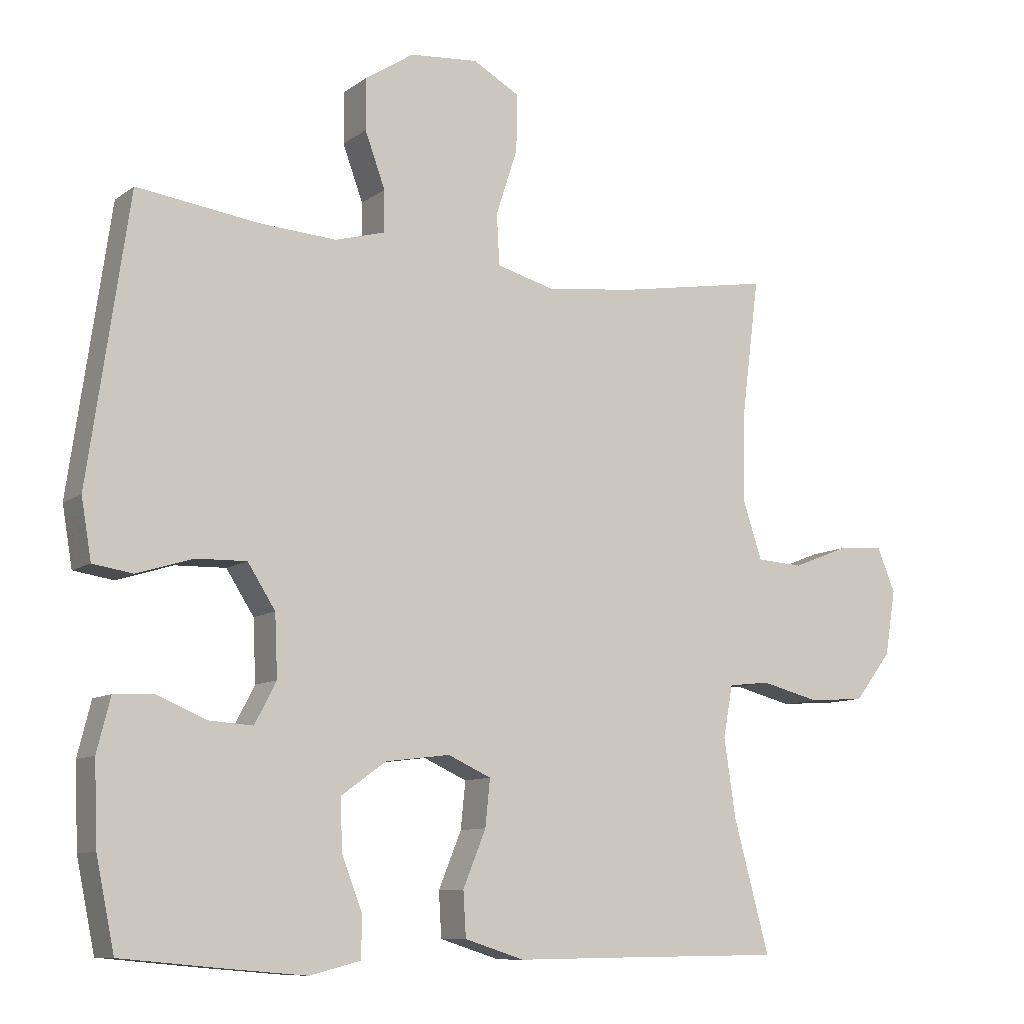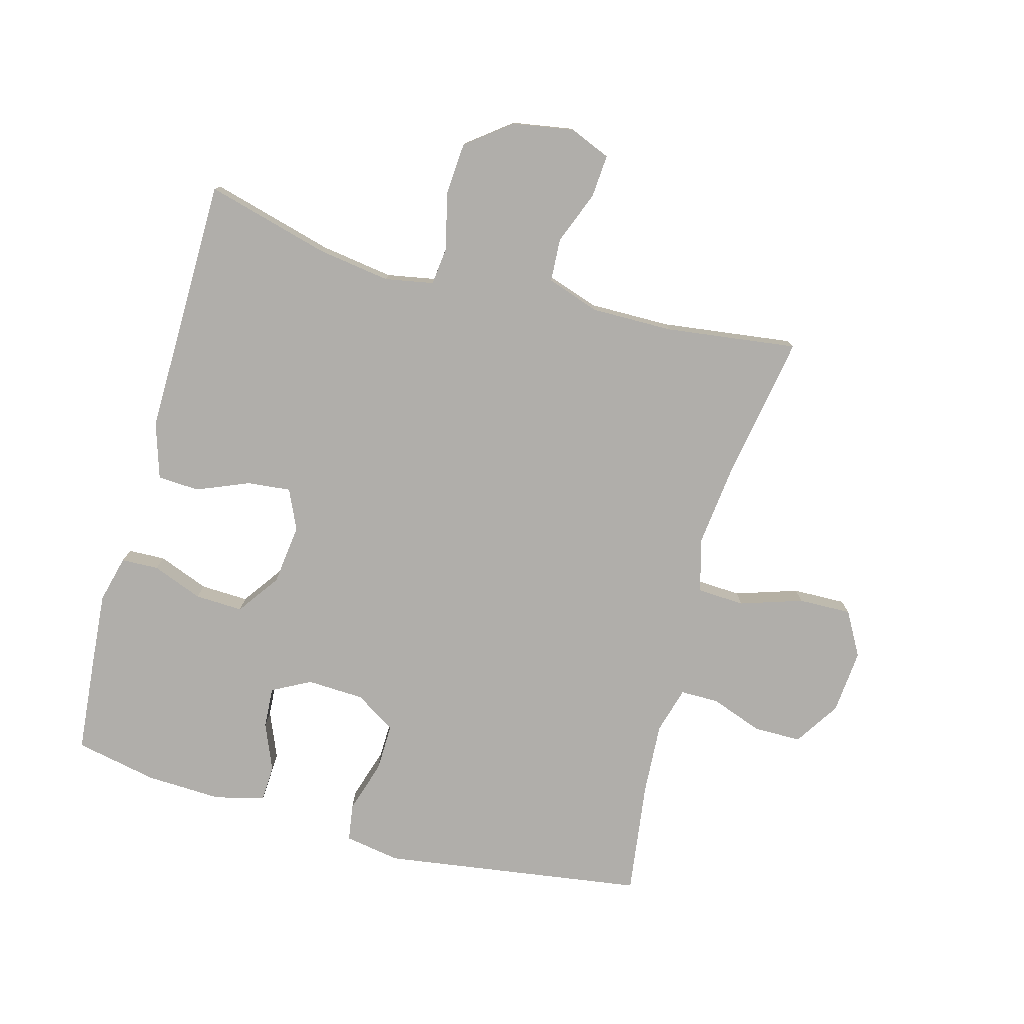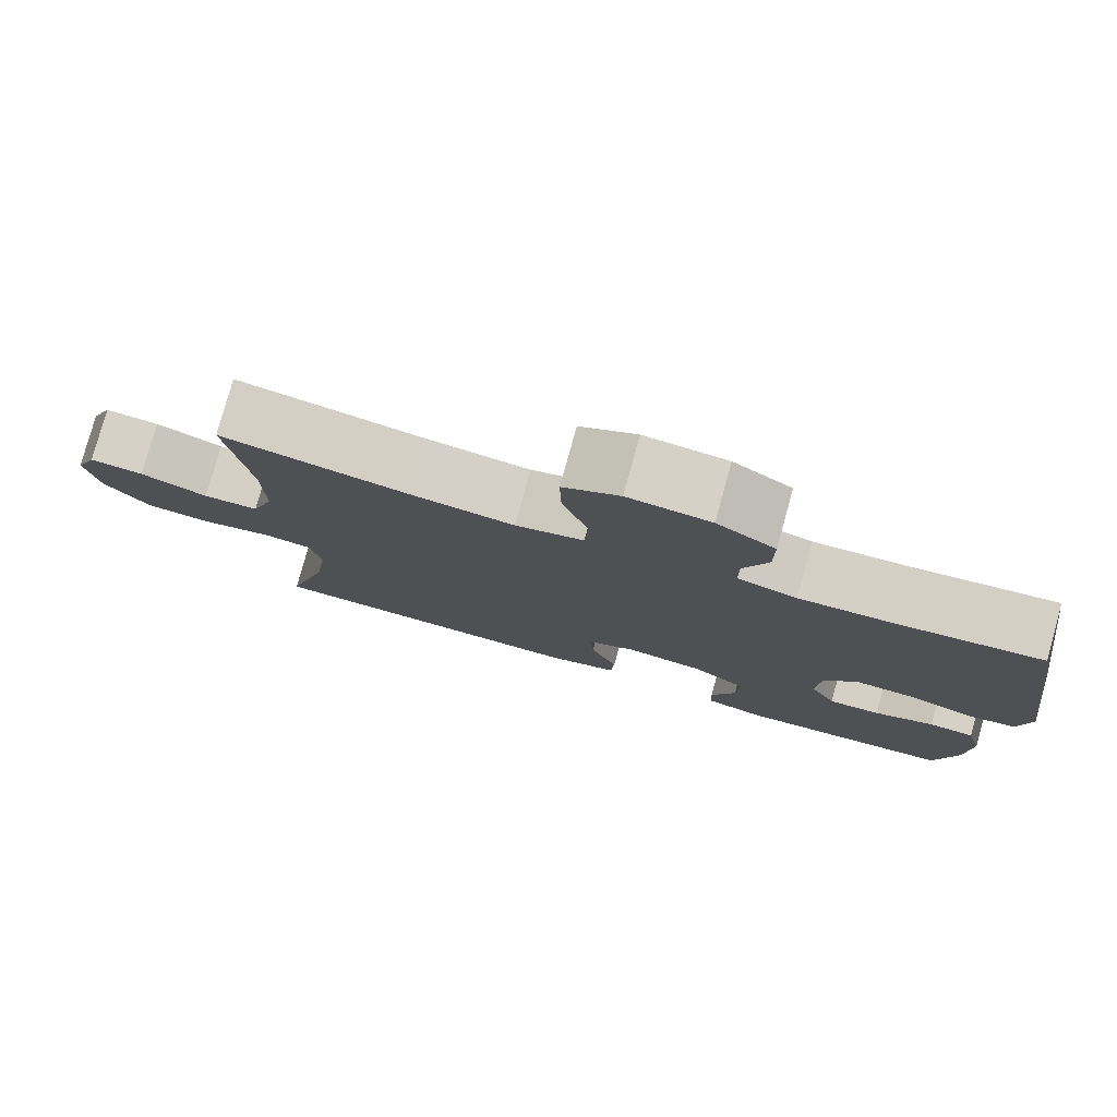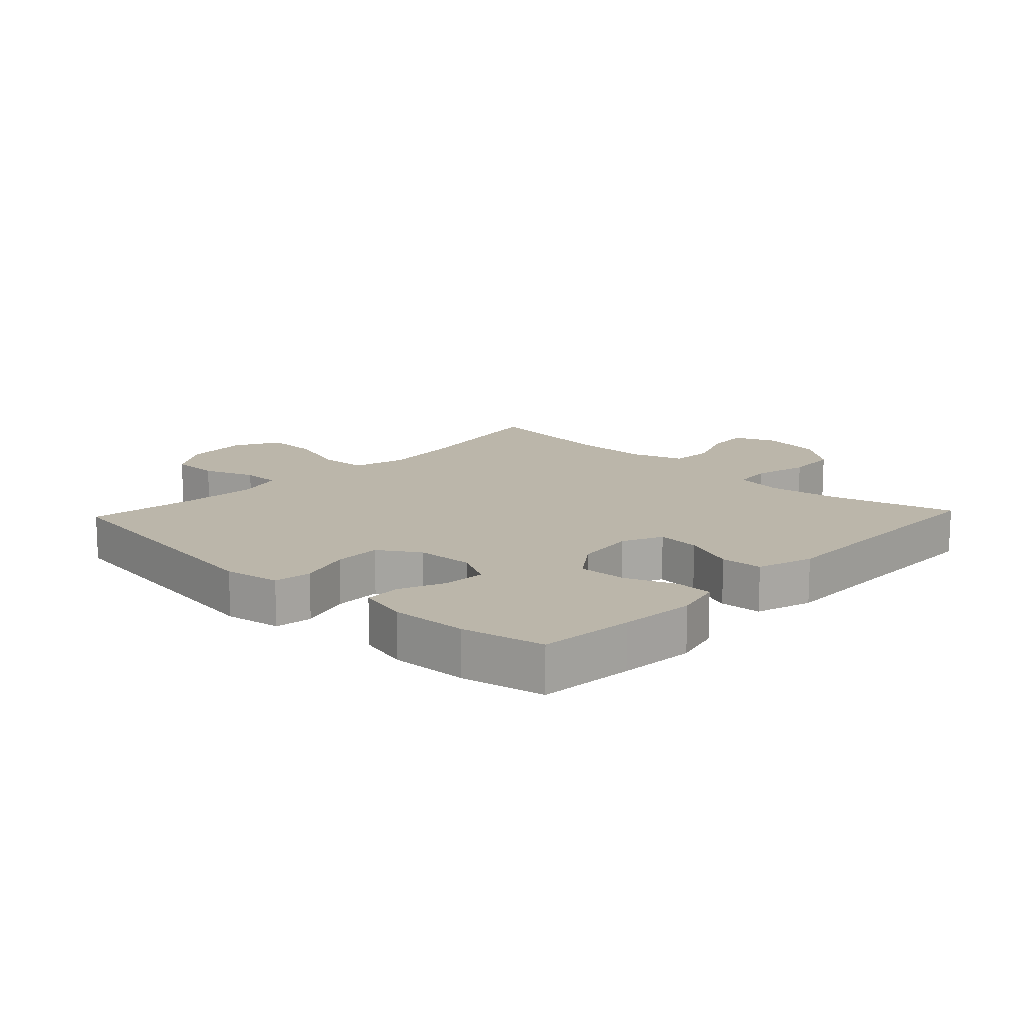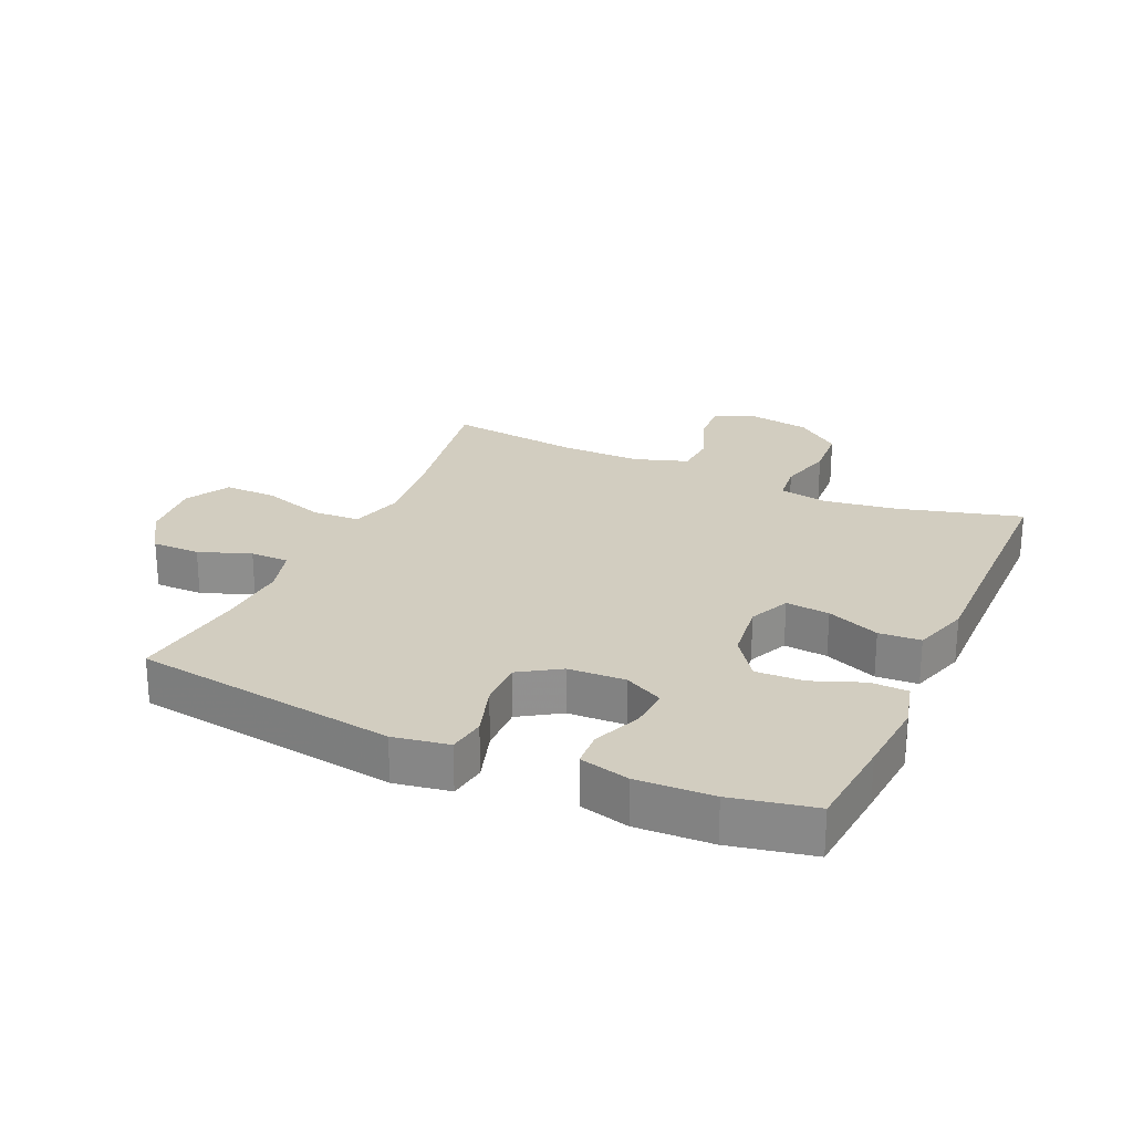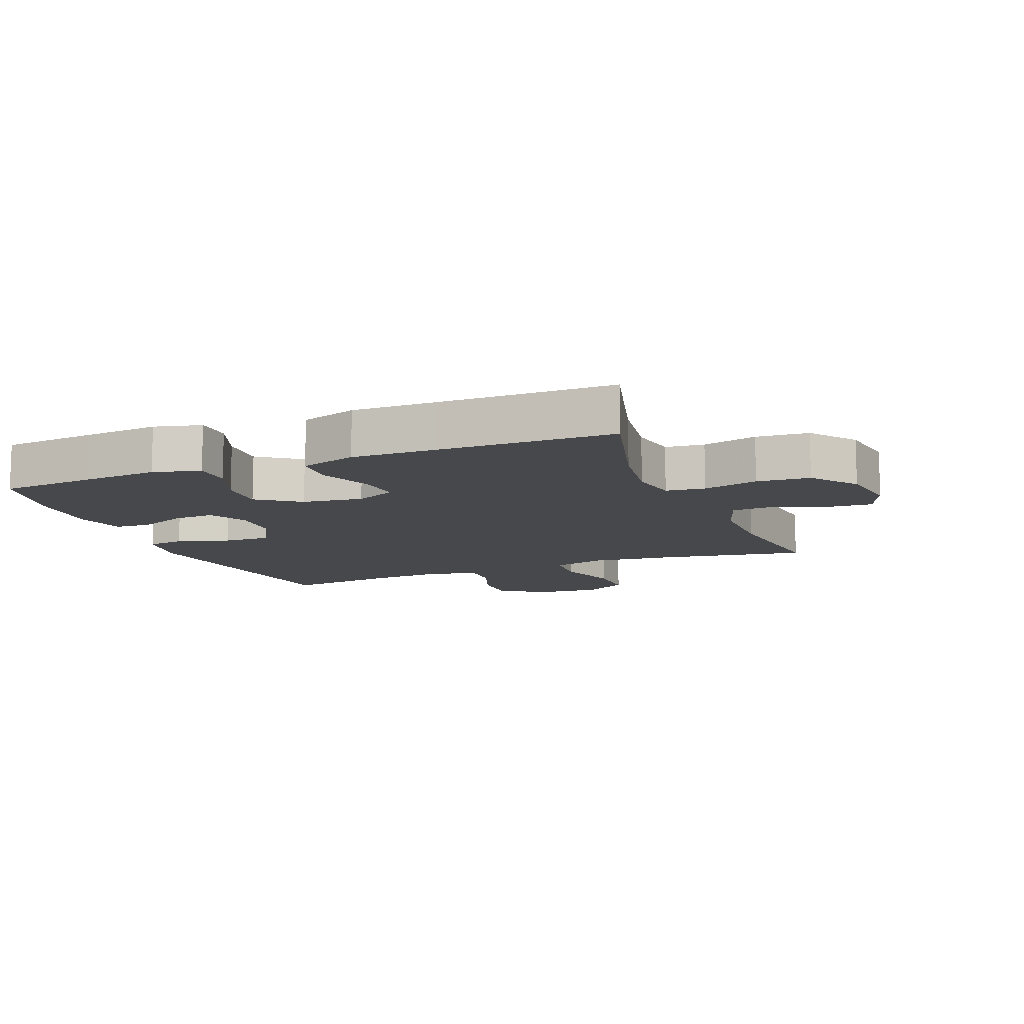
<metadata>
{"format":"obj","ext":"obj","renderer":"f3d","projection":"perspective","resolution":1024,"background":"white","views":[{"elev":-9.6,"azim":150.1,"up":"+Z"},{"elev":-77.9,"azim":-105.2,"up":"+Y"},{"elev":79.2,"azim":15.5,"up":"+Z"},{"elev":14.1,"azim":133.3,"up":"+Y"},{"elev":24.6,"azim":114.2,"up":"+Y"},{"elev":-11.3,"azim":-158.4,"up":"+Y"}]}
</metadata>
<code>
v 0.5 0.07 -0.5
v 0.35 0.07 -0.514
v 0.231 0.07 -0.524
v 0.156 0.07 -0.505
v 0.154 0.07 -0.446
v 0.185 0.07 -0.366
v 0.188 0.07 -0.29
v 0.121 0.07 -0.242
v 0.025 0.07 -0.23
v -0.039 0.07 -0.259
v -0.032 0.07 -0.328
v 0.002 0.07 -0.411
v -0.002 0.07 -0.477
v -0.091 0.07 -0.505
v -0.226 0.07 -0.503
v -0.5 0.07 -0.5
v -0.447 0.07 -0.304
v -0.43 0.07 -0.189
v -0.444 0.07 -0.112
v -0.506 0.07 -0.105
v -0.593 0.07 -0.127
v -0.677 0.07 -0.121
v -0.732 0.07 -0.05
v -0.748 0.07 0.047
v -0.721 0.07 0.112
v -0.653 0.07 0.107
v -0.569 0.07 0.074
v -0.5 0.07 0.078
v -0.472 0.07 0.162
v -0.473 0.07 0.29
v -0.5 0.07 0.5
v -0.268 0.07 0.46
v -0.138 0.07 0.445
v -0.053 0.07 0.468
v -0.049 0.07 0.543
v -0.081 0.07 0.642
v -0.083 0.07 0.726
v -0.013 0.07 0.765
v 0.089 0.07 0.756
v 0.161 0.07 0.709
v 0.161 0.07 0.633
v 0.131 0.07 0.551
v 0.131 0.07 0.49
v 0.205 0.07 0.469
v 0.32 0.07 0.476
v 0.5 0.07 0.5
v 0.56 0.07 0.083
v 0.545 0.07 -0.005
v 0.486 0.07 -0.014
v 0.403 0.07 0.012
v 0.328 0.07 0.014
v 0.287 0.07 -0.05
v 0.283 0.07 -0.141
v 0.315 0.07 -0.202
v 0.38 0.07 -0.198
v 0.455 0.07 -0.167
v 0.512 0.07 -0.17
v 0.532 0.07 -0.249
v 0.527 0.07 -0.369
v 0.5 0 -0.5
v 0.35 0 -0.514
v 0.231 0 -0.524
v 0.156 0 -0.505
v 0.154 0 -0.446
v 0.185 0 -0.366
v 0.188 0 -0.29
v 0.121 0 -0.242
v 0.025 0 -0.23
v -0.039 0 -0.259
v -0.032 0 -0.328
v 0.002 0 -0.411
v -0.002 0 -0.477
v -0.091 0 -0.505
v -0.226 0 -0.503
v -0.5 0 -0.5
v -0.447 0 -0.304
v -0.43 0 -0.189
v -0.444 0 -0.112
v -0.506 0 -0.105
v -0.593 0 -0.127
v -0.677 0 -0.121
v -0.732 0 -0.05
v -0.748 0 0.047
v -0.721 0 0.112
v -0.653 0 0.107
v -0.569 0 0.074
v -0.5 0 0.078
v -0.472 0 0.162
v -0.473 0 0.29
v -0.5 0 0.5
v -0.268 0 0.46
v -0.138 0 0.445
v -0.053 0 0.468
v -0.049 0 0.543
v -0.081 0 0.642
v -0.083 0 0.726
v -0.013 0 0.765
v 0.089 0 0.756
v 0.161 0 0.709
v 0.161 0 0.633
v 0.131 0 0.551
v 0.131 0 0.49
v 0.205 0 0.469
v 0.32 0 0.476
v 0.5 0 0.5
v 0.56 0 0.083
v 0.545 0 -0.005
v 0.486 0 -0.014
v 0.403 0 0.012
v 0.328 0 0.014
v 0.287 0 -0.05
v 0.283 0 -0.141
v 0.315 0 -0.202
v 0.38 0 -0.198
v 0.455 0 -0.167
v 0.512 0 -0.17
v 0.532 0 -0.249
v 0.527 0 -0.369
f 55 56 57 58
f 54 55 58 59
f 47 48 49 50
f 45 46 47 50
f 44 45 50 51
f 43 44 51 52
f 39 40 41 42
f 39 42 43
f 38 39 43
f 35 36 37 38
f 34 35 38 43
f 33 34 43 52
f 30 31 32
f 29 30 32 33
f 28 29 33 52
f 24 25 26 27
f 20 21 22 23
f 19 20 23 24
f 15 16 17
f 15 17 18
f 14 15 18 19
f 11 12 13 14
f 10 11 14 19
f 3 4 5 6
f 3 6 7
f 2 3 7
f 54 59 1 2
f 53 54 2 7
f 52 53 7 8
f 28 52 8 9
f 19 24 27 28
f 9 10 19 28
f 117 116 115 114
f 118 117 114 113
f 109 108 107 106
f 109 106 105 104
f 110 109 104 103
f 111 110 103 102
f 101 100 99 98
f 102 101 98
f 102 98 97
f 97 96 95 94
f 102 97 94 93
f 111 102 93 92
f 91 90 89
f 92 91 89 88
f 111 92 88 87
f 86 85 84 83
f 82 81 80 79
f 83 82 79 78
f 76 75 74
f 77 76 74
f 78 77 74 73
f 73 72 71 70
f 78 73 70 69
f 65 64 63 62
f 66 65 62
f 66 62 61
f 61 60 118 113
f 66 61 113 112
f 67 66 112 111
f 68 67 111 87
f 87 86 83 78
f 87 78 69 68
f 1 60 61 2
f 2 61 62 3
f 3 62 63 4
f 4 63 64 5
f 5 64 65 6
f 6 65 66 7
f 7 66 67 8
f 8 67 68 9
f 9 68 69 10
f 10 69 70 11
f 11 70 71 12
f 12 71 72 13
f 13 72 73 14
f 14 73 74 15
f 15 74 75 16
f 16 75 76 17
f 17 76 77 18
f 18 77 78 19
f 19 78 79 20
f 20 79 80 21
f 21 80 81 22
f 22 81 82 23
f 23 82 83 24
f 24 83 84 25
f 25 84 85 26
f 26 85 86 27
f 27 86 87 28
f 28 87 88 29
f 29 88 89 30
f 30 89 90 31
f 31 90 91 32
f 32 91 92 33
f 33 92 93 34
f 34 93 94 35
f 35 94 95 36
f 36 95 96 37
f 37 96 97 38
f 38 97 98 39
f 39 98 99 40
f 40 99 100 41
f 41 100 101 42
f 42 101 102 43
f 43 102 103 44
f 44 103 104 45
f 45 104 105 46
f 46 105 106 47
f 47 106 107 48
f 48 107 108 49
f 49 108 109 50
f 50 109 110 51
f 51 110 111 52
f 52 111 112 53
f 53 112 113 54
f 54 113 114 55
f 55 114 115 56
f 56 115 116 57
f 57 116 117 58
f 58 117 118 59
f 59 118 60 1

</code>
